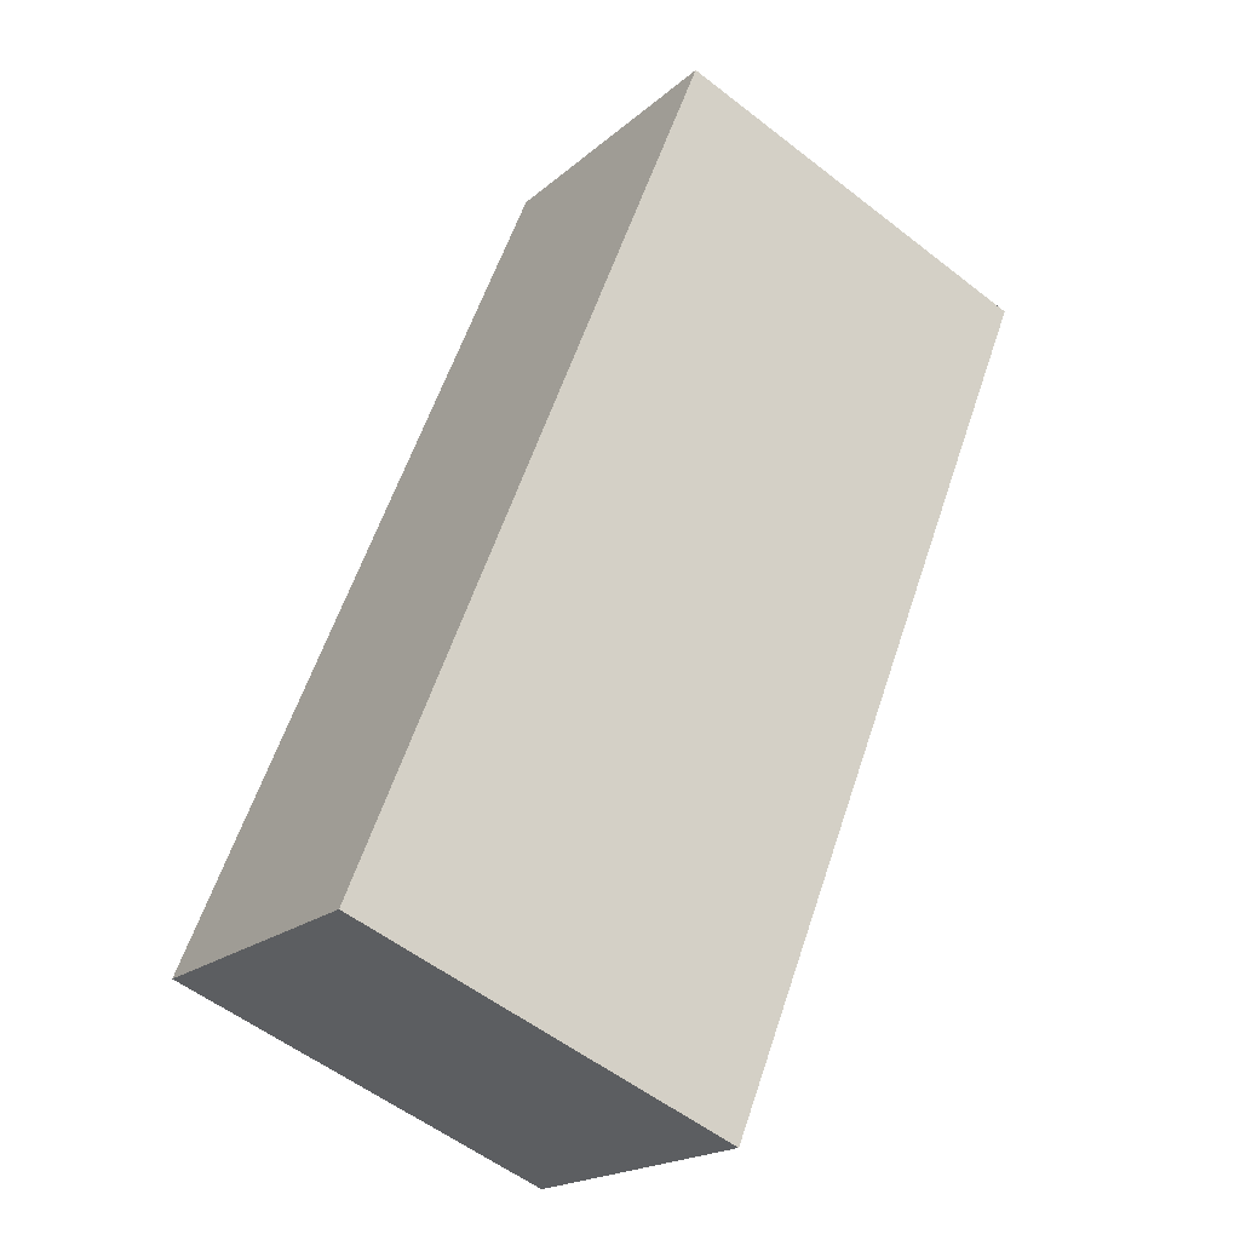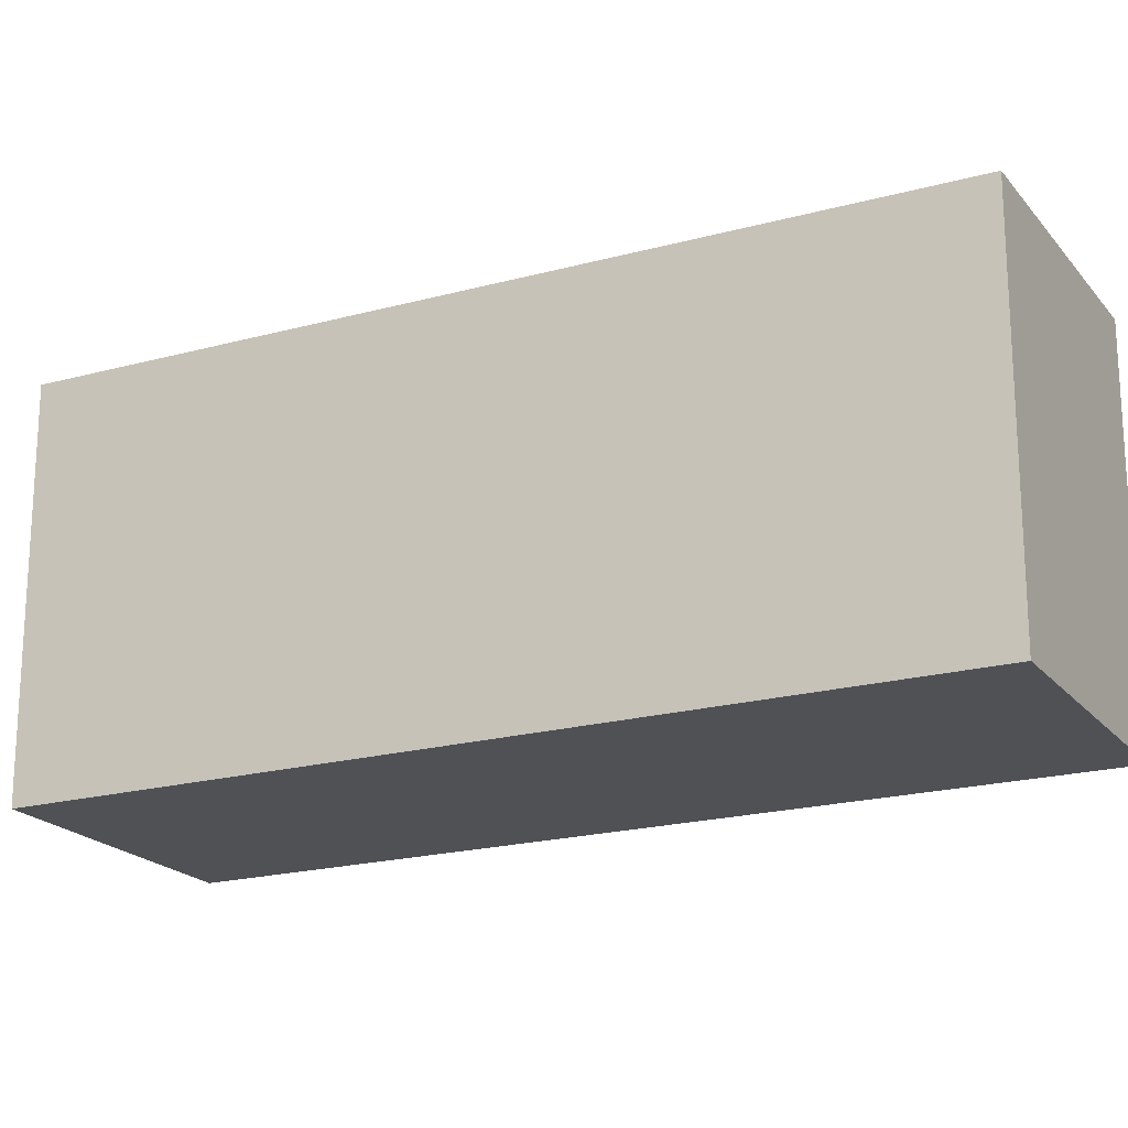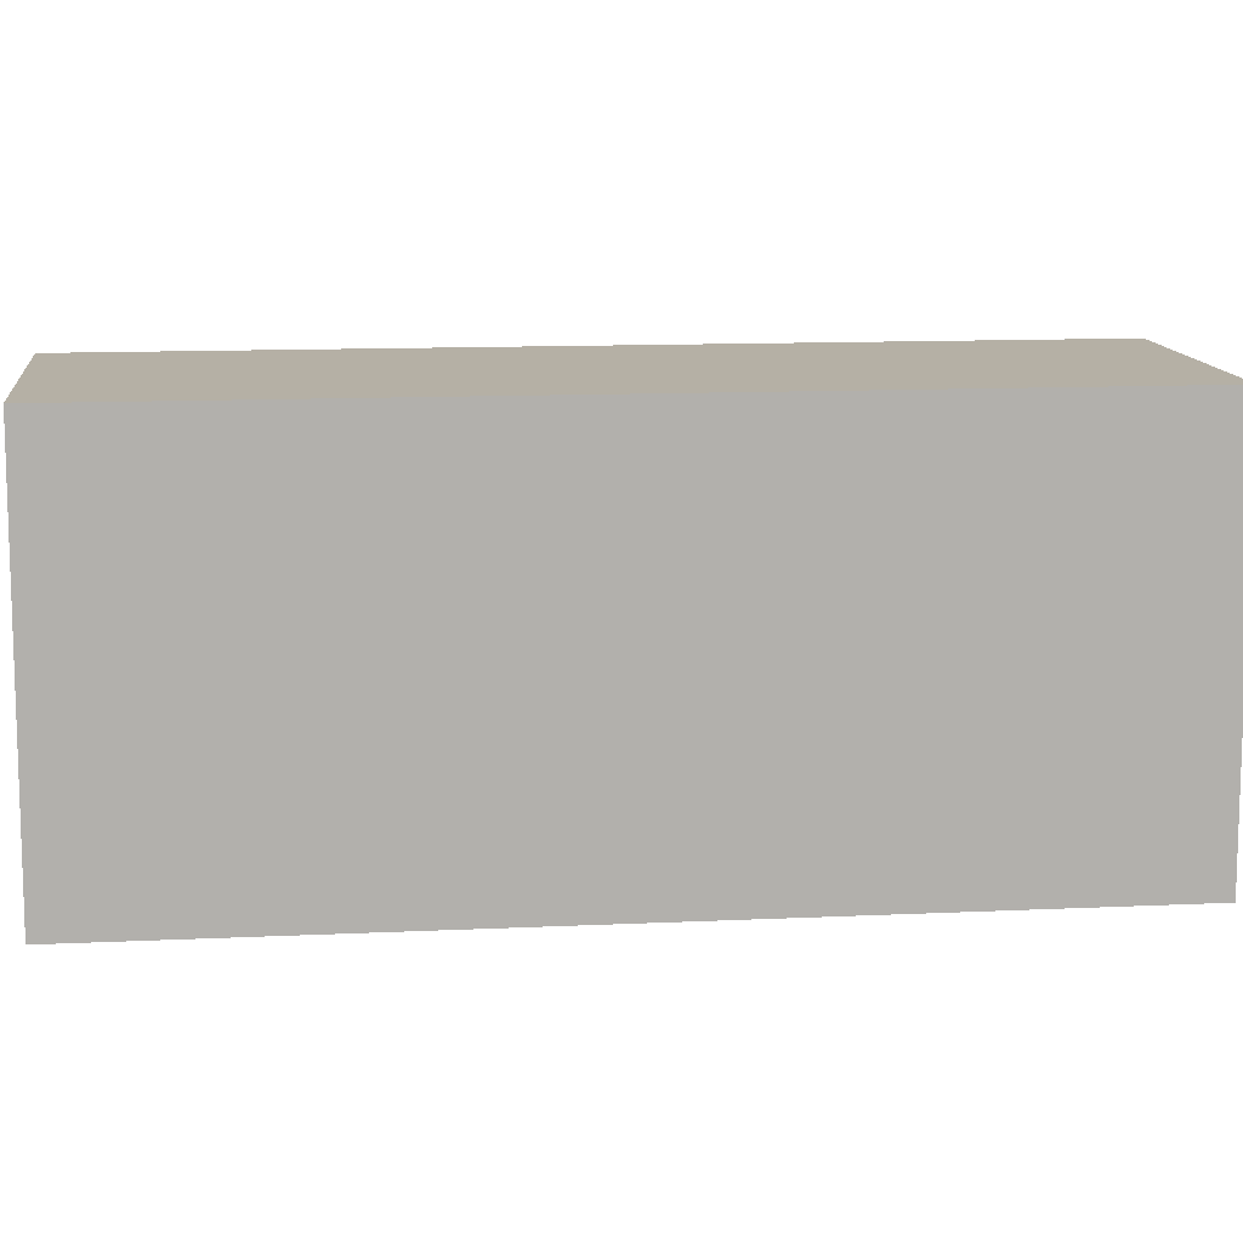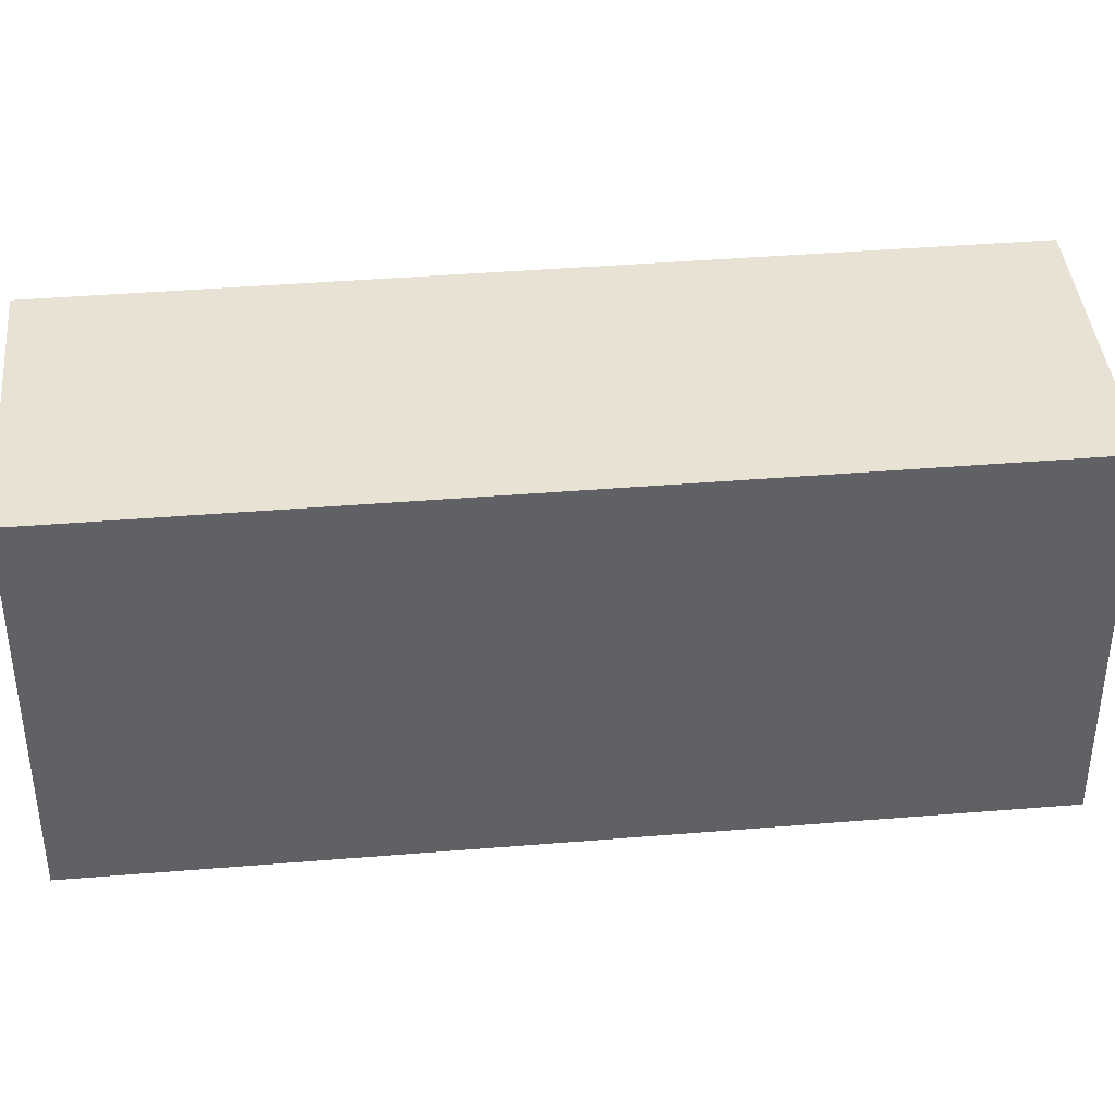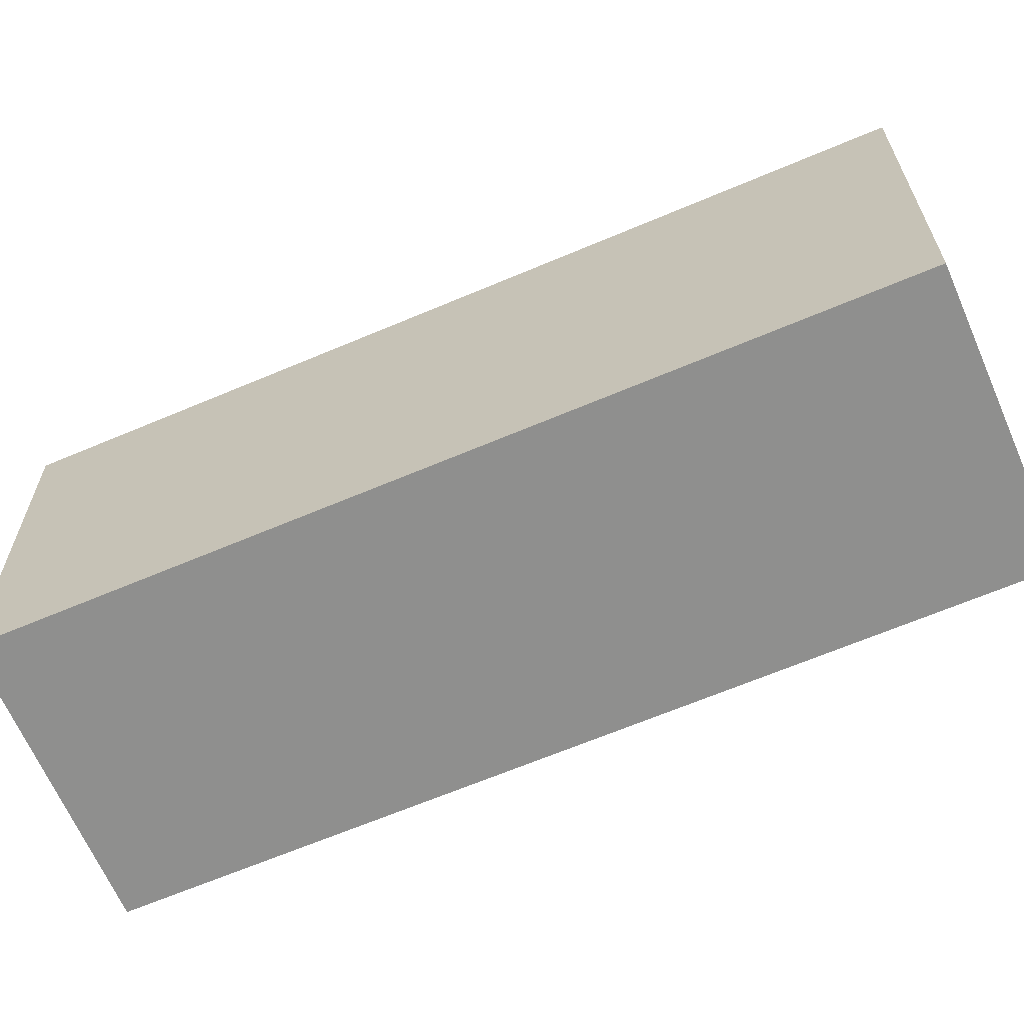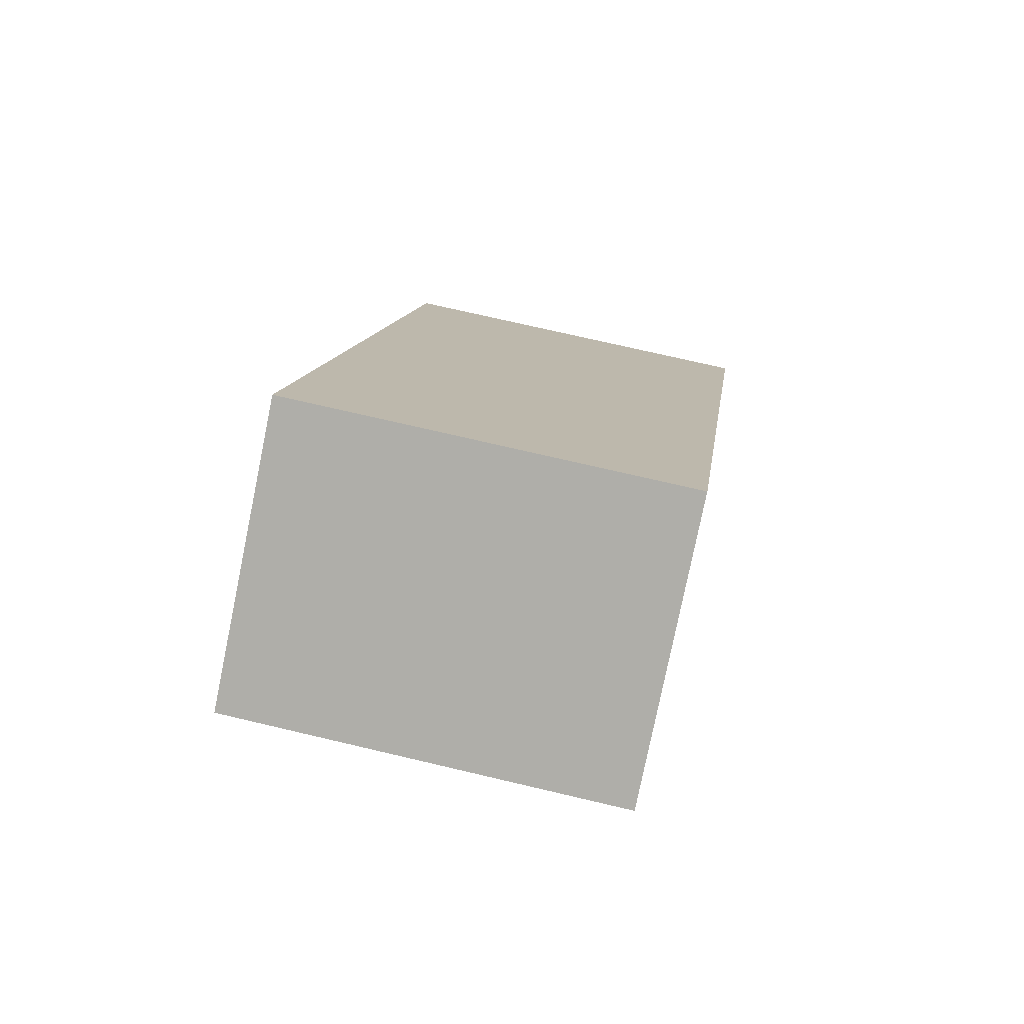
<metadata>
{"format":"obj","ext":"obj","renderer":"f3d","projection":"perspective","resolution":1024,"background":"white","views":[{"elev":-56.0,"azim":-129.2,"up":"+Z"},{"elev":-20.1,"azim":87.3,"up":"+Y"},{"elev":11.7,"azim":-126.1,"up":"+Y"},{"elev":40.7,"azim":54.8,"up":"+Y"},{"elev":-65.2,"azim":-96.3,"up":"+Y"},{"elev":71.9,"azim":-76.7,"up":"+Z"}]}
</metadata>
<code>
v  0 3.289 2.014e-16
v  5.878 3.289 -5.308
v  3.698 3.289 -6.552
v  2.18 3.289 1.244
v  3.698 4.012e-16 -6.552
v  0 0 0
v  2.18 -7.617e-17 1.244
v  5.878 3.25e-16 -5.308
g defaultobject
f 1 2 3
f 2 1 4
f 5 1 3
f 1 5 6
f 6 4 1
f 4 6 7
f 7 2 4
f 2 7 8
f 8 3 2
f 3 8 5
f 8 6 5
f 6 8 7

</code>
